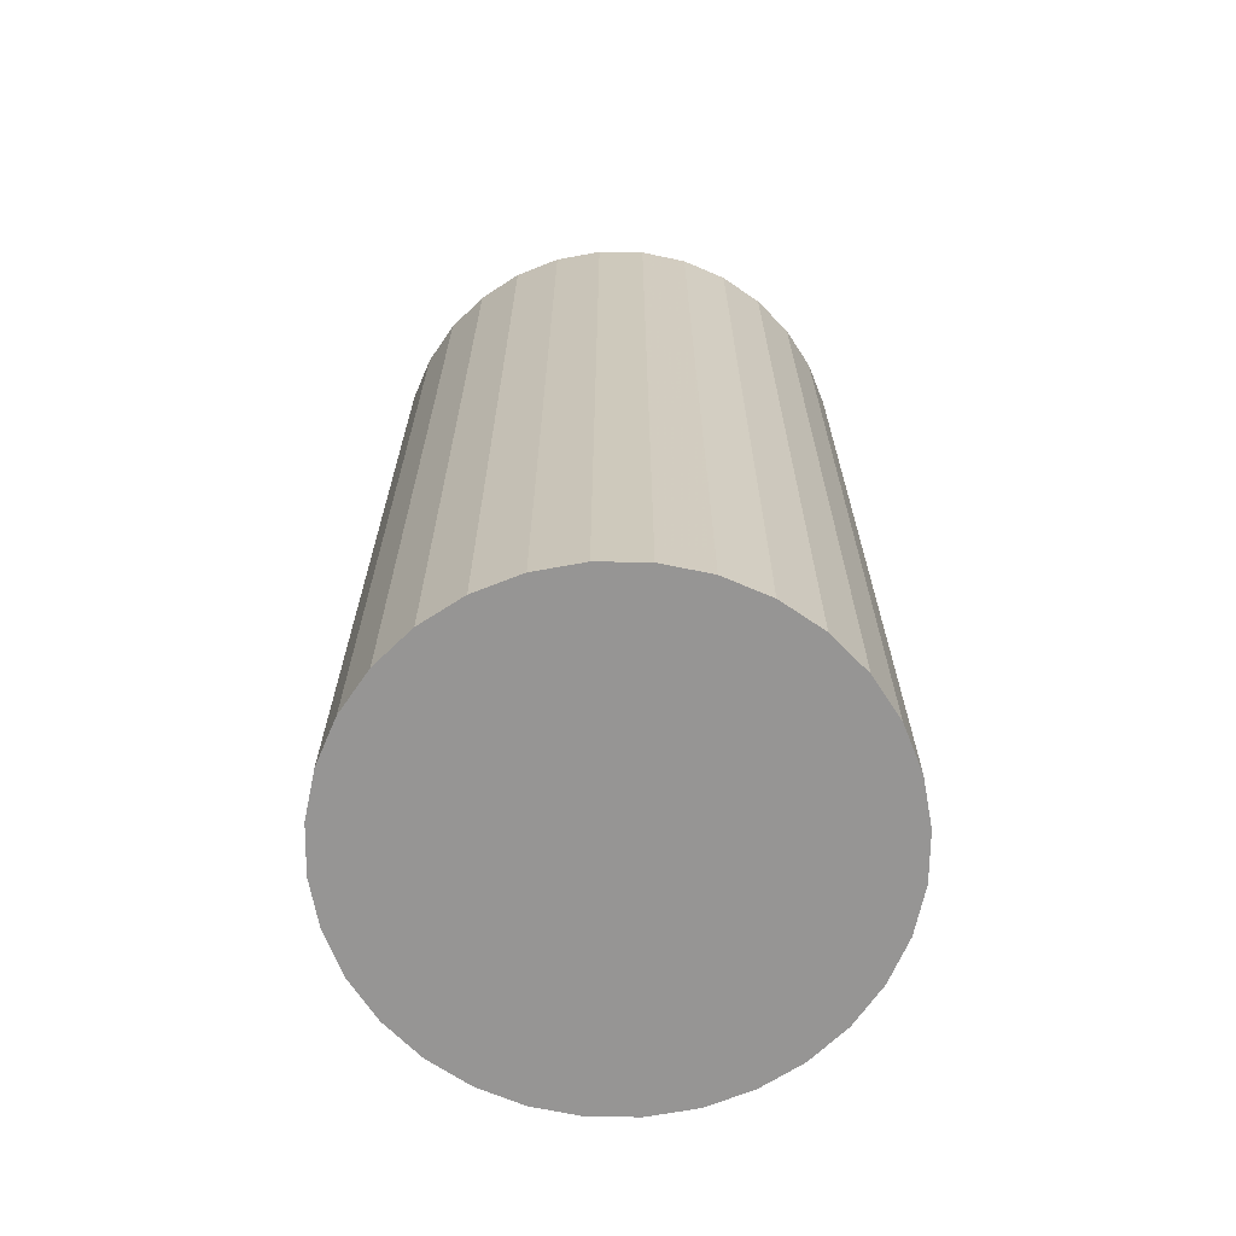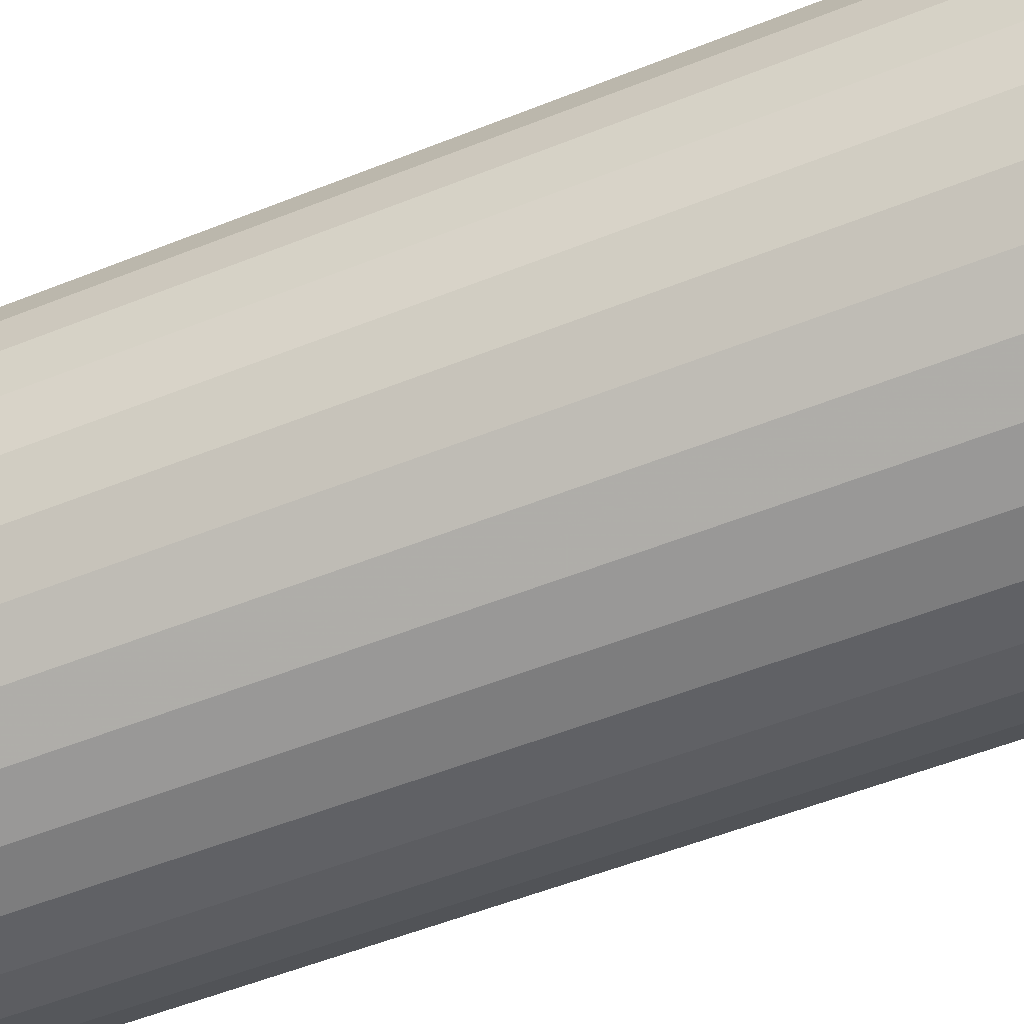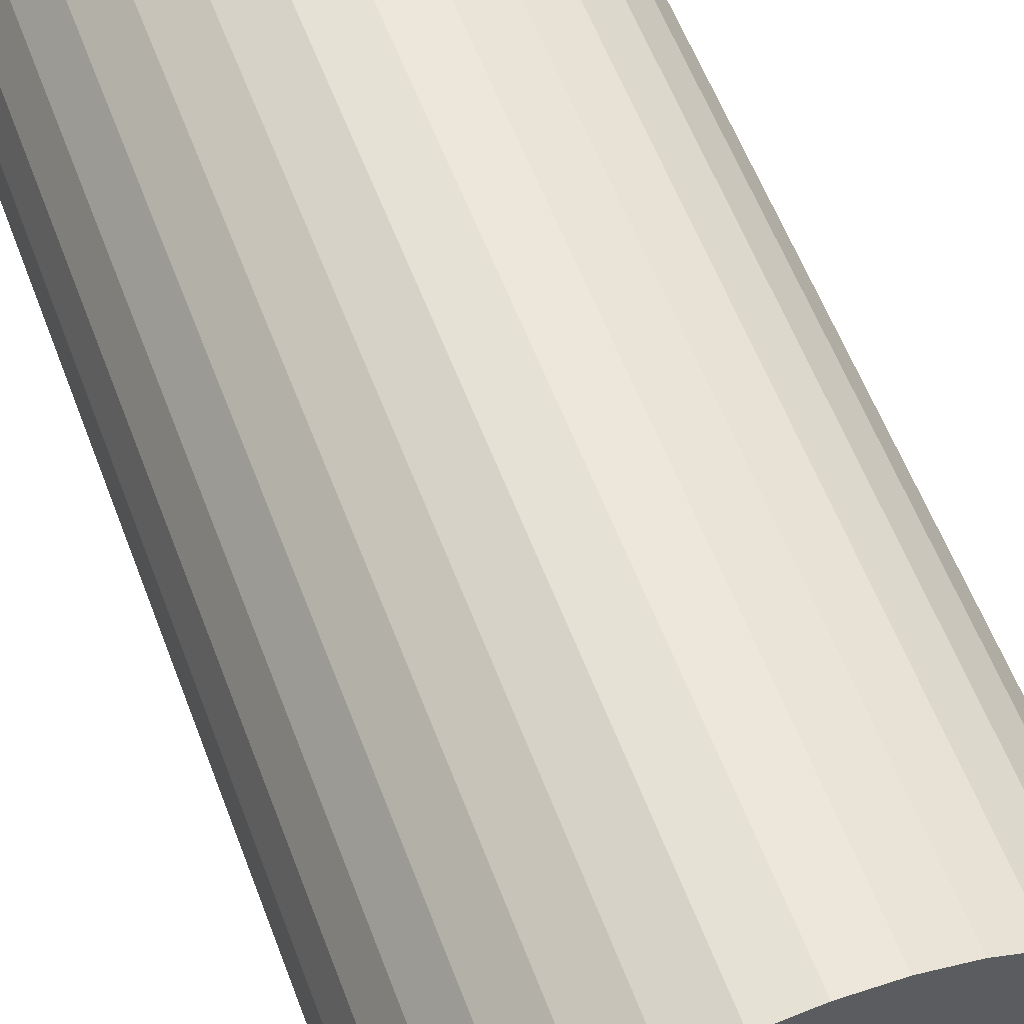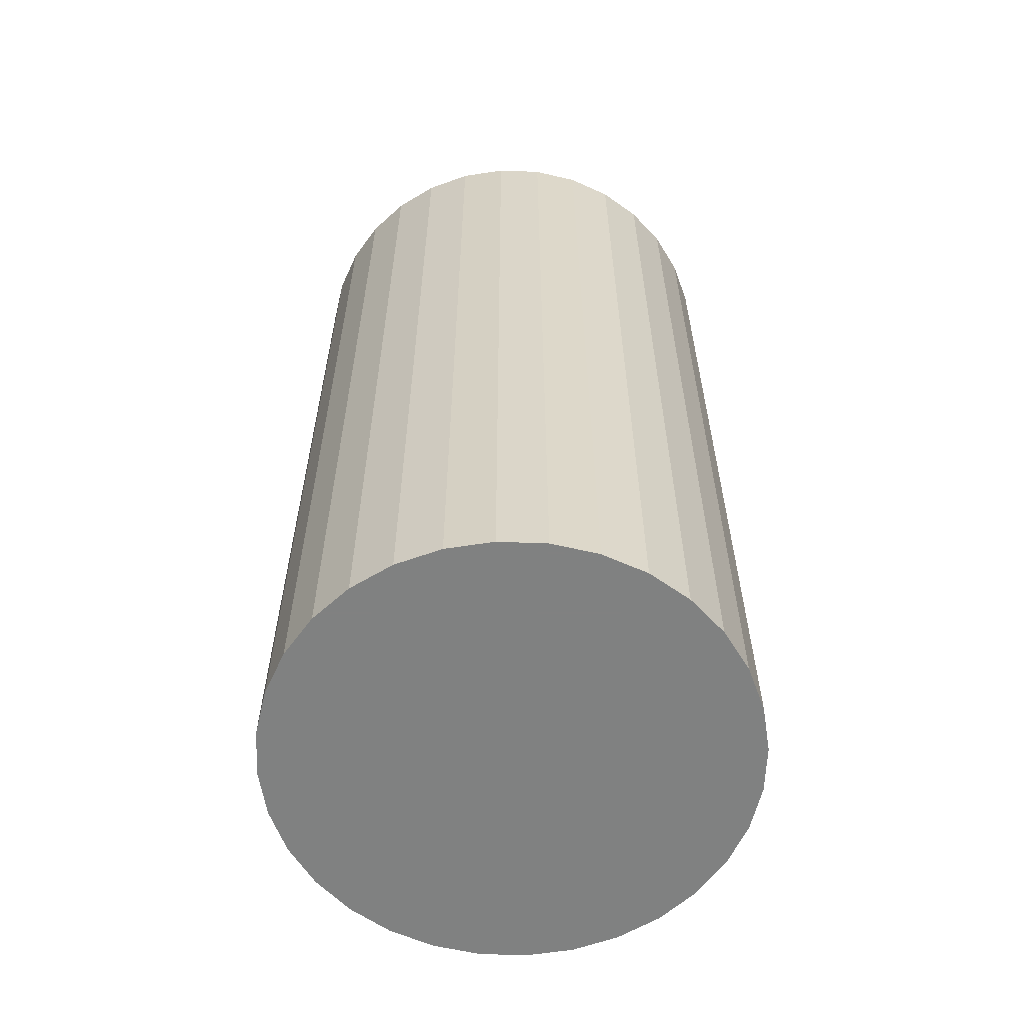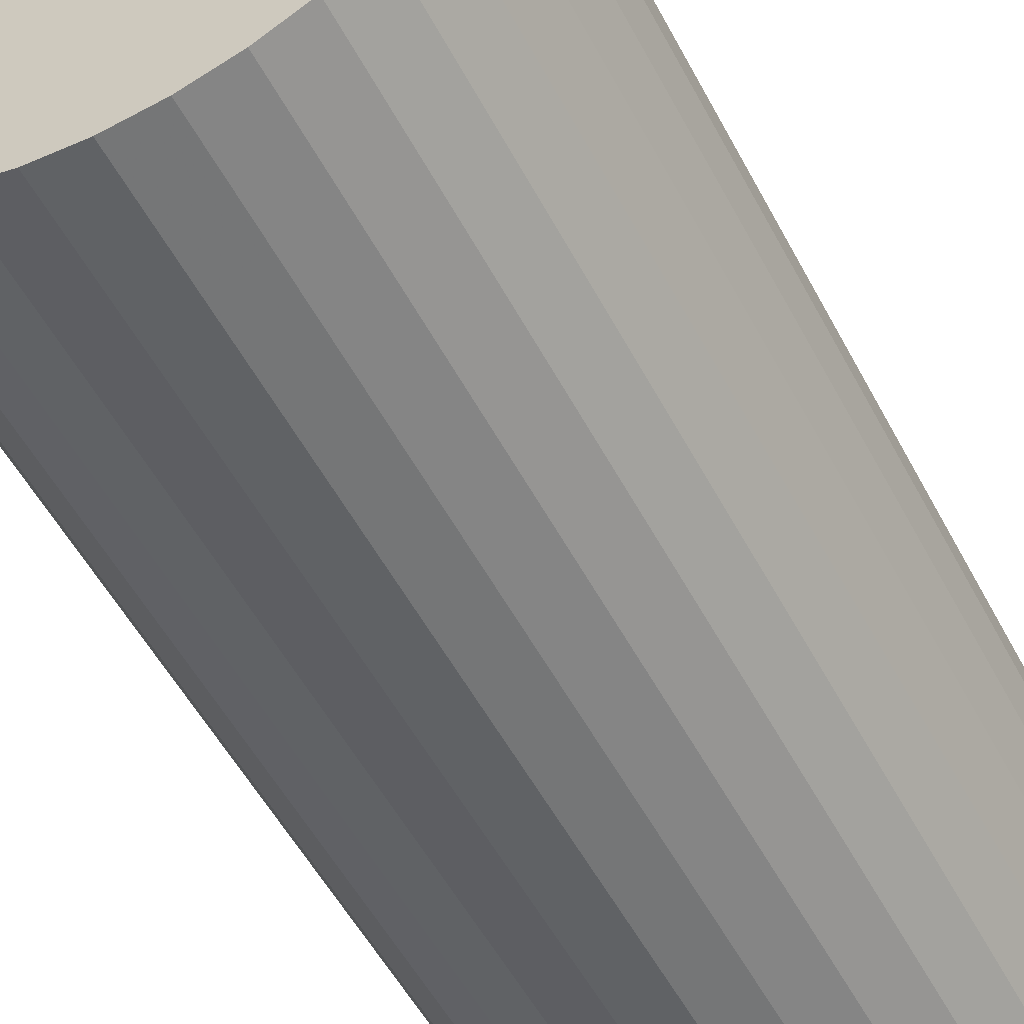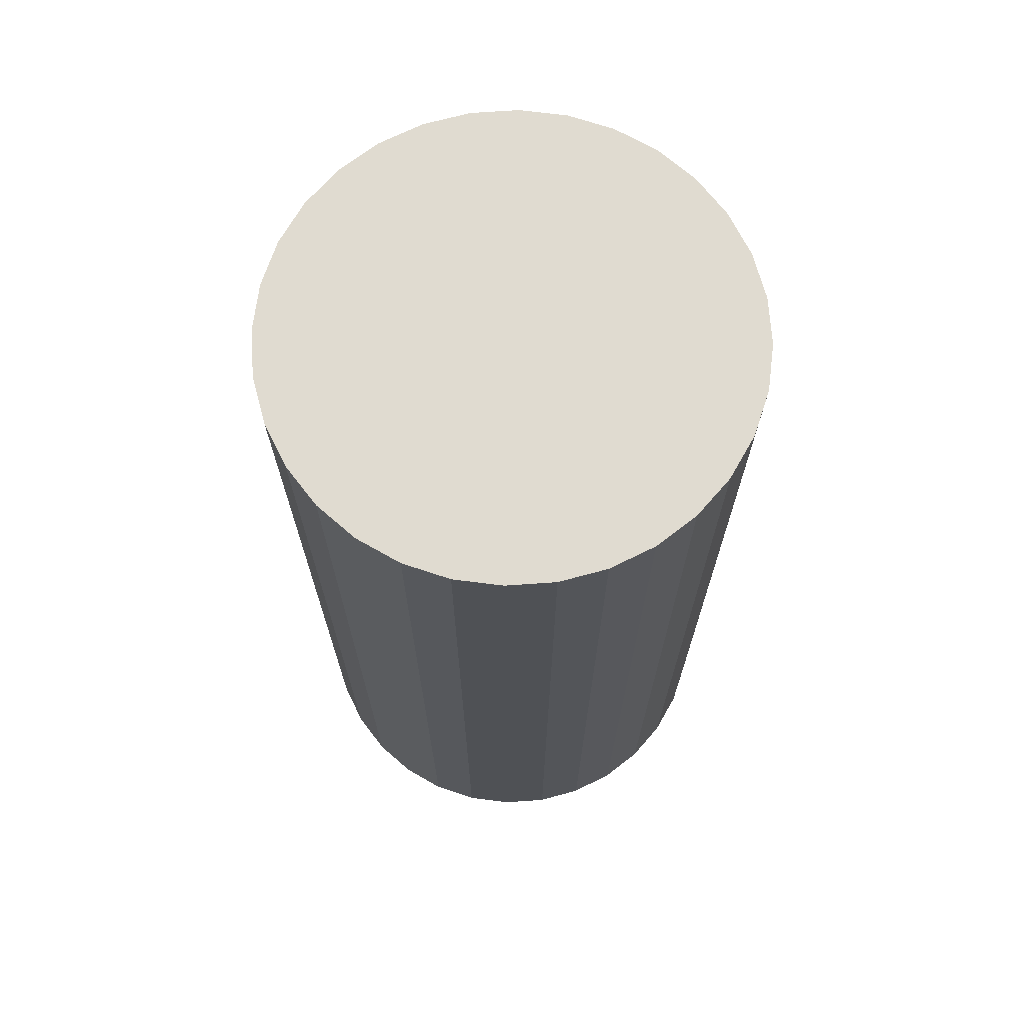
<metadata>
{"format":"obj","ext":"obj","renderer":"f3d","projection":"perspective","resolution":1024,"background":"white","views":[{"elev":-67.6,"azim":-163.9,"up":"+Z"},{"elev":-54.3,"azim":113.0,"up":"+Y"},{"elev":59.1,"azim":-20.7,"up":"+Y"},{"elev":-60.3,"azim":-109.1,"up":"+Z"},{"elev":-53.7,"azim":-152.5,"up":"+Y"},{"elev":70.1,"azim":147.9,"up":"+Z"}]}
</metadata>
<code>
v 0 0 -0.0482
v 0.02448 0 -0.0482
v 0.02448 0 0.0482
v 0 0 0.0482
v 0.02401 0.004775 -0.0482
v 0.02401 0.004775 0.0482
v 0.02261 0.009367 -0.0482
v 0.02261 0.009367 0.0482
v 0.02035 0.0136 -0.0482
v 0.02035 0.0136 0.0482
v 0.01731 0.01731 -0.0482
v 0.01731 0.01731 0.0482
v 0.0136 0.02035 -0.0482
v 0.0136 0.02035 0.0482
v 0.009367 0.02261 -0.0482
v 0.009367 0.02261 0.0482
v 0.004775 0.02401 -0.0482
v 0.004775 0.02401 0.0482
v 0 0.02448 -0.0482
v 0 0.02448 0.0482
v -0.004775 0.02401 -0.0482
v -0.004775 0.02401 0.0482
v -0.009367 0.02261 -0.0482
v -0.009367 0.02261 0.0482
v -0.0136 0.02035 -0.0482
v -0.0136 0.02035 0.0482
v -0.01731 0.01731 -0.0482
v -0.01731 0.01731 0.0482
v -0.02035 0.0136 -0.0482
v -0.02035 0.0136 0.0482
v -0.02261 0.009367 -0.0482
v -0.02261 0.009367 0.0482
v -0.02401 0.004775 -0.0482
v -0.02401 0.004775 0.0482
v -0.02448 0 -0.0482
v -0.02448 0 0.0482
v -0.02401 -0.004775 -0.0482
v -0.02401 -0.004775 0.0482
v -0.02261 -0.009367 -0.0482
v -0.02261 -0.009367 0.0482
v -0.02035 -0.0136 -0.0482
v -0.02035 -0.0136 0.0482
v -0.01731 -0.01731 -0.0482
v -0.01731 -0.01731 0.0482
v -0.0136 -0.02035 -0.0482
v -0.0136 -0.02035 0.0482
v -0.009367 -0.02261 -0.0482
v -0.009367 -0.02261 0.0482
v -0.004775 -0.02401 -0.0482
v -0.004775 -0.02401 0.0482
v -0 -0.02448 -0.0482
v -0 -0.02448 0.0482
v 0.004775 -0.02401 -0.0482
v 0.004775 -0.02401 0.0482
v 0.009367 -0.02261 -0.0482
v 0.009367 -0.02261 0.0482
v 0.0136 -0.02035 -0.0482
v 0.0136 -0.02035 0.0482
v 0.01731 -0.01731 -0.0482
v 0.01731 -0.01731 0.0482
v 0.02035 -0.0136 -0.0482
v 0.02035 -0.0136 0.0482
v 0.02261 -0.009367 -0.0482
v 0.02261 -0.009367 0.0482
v 0.02401 -0.004775 -0.0482
v 0.02401 -0.004775 0.0482
f 2 1 5
f 2 5 3
f 3 5 6
f 3 6 4
f 5 1 7
f 5 7 6
f 6 7 8
f 6 8 4
f 7 1 9
f 7 9 8
f 8 9 10
f 8 10 4
f 9 1 11
f 9 11 10
f 10 11 12
f 10 12 4
f 11 1 13
f 11 13 12
f 12 13 14
f 12 14 4
f 13 1 15
f 13 15 14
f 14 15 16
f 14 16 4
f 15 1 17
f 15 17 16
f 16 17 18
f 16 18 4
f 17 1 19
f 17 19 18
f 18 19 20
f 18 20 4
f 19 1 21
f 19 21 20
f 20 21 22
f 20 22 4
f 21 1 23
f 21 23 22
f 22 23 24
f 22 24 4
f 23 1 25
f 23 25 24
f 24 25 26
f 24 26 4
f 25 1 27
f 25 27 26
f 26 27 28
f 26 28 4
f 27 1 29
f 27 29 28
f 28 29 30
f 28 30 4
f 29 1 31
f 29 31 30
f 30 31 32
f 30 32 4
f 31 1 33
f 31 33 32
f 32 33 34
f 32 34 4
f 33 1 35
f 33 35 34
f 34 35 36
f 34 36 4
f 35 1 37
f 35 37 36
f 36 37 38
f 36 38 4
f 37 1 39
f 37 39 38
f 38 39 40
f 38 40 4
f 39 1 41
f 39 41 40
f 40 41 42
f 40 42 4
f 41 1 43
f 41 43 42
f 42 43 44
f 42 44 4
f 43 1 45
f 43 45 44
f 44 45 46
f 44 46 4
f 45 1 47
f 45 47 46
f 46 47 48
f 46 48 4
f 47 1 49
f 47 49 48
f 48 49 50
f 48 50 4
f 49 1 51
f 49 51 50
f 50 51 52
f 50 52 4
f 51 1 53
f 51 53 52
f 52 53 54
f 52 54 4
f 53 1 55
f 53 55 54
f 54 55 56
f 54 56 4
f 55 1 57
f 55 57 56
f 56 57 58
f 56 58 4
f 57 1 59
f 57 59 58
f 58 59 60
f 58 60 4
f 59 1 61
f 59 61 60
f 60 61 62
f 60 62 4
f 61 1 63
f 61 63 62
f 62 63 64
f 62 64 4
f 63 1 65
f 63 65 64
f 64 65 66
f 64 66 4
f 65 1 2
f 65 2 66
f 66 2 3
f 66 3 4

</code>
